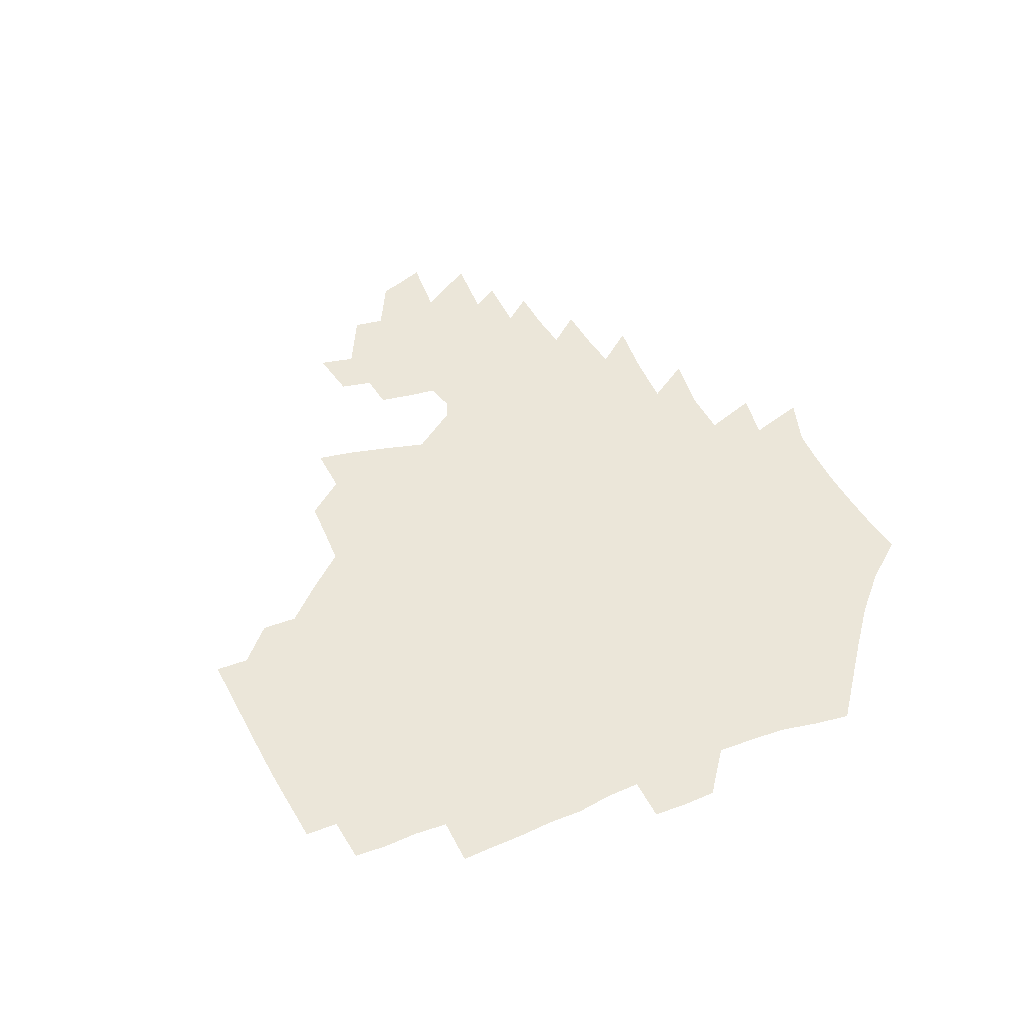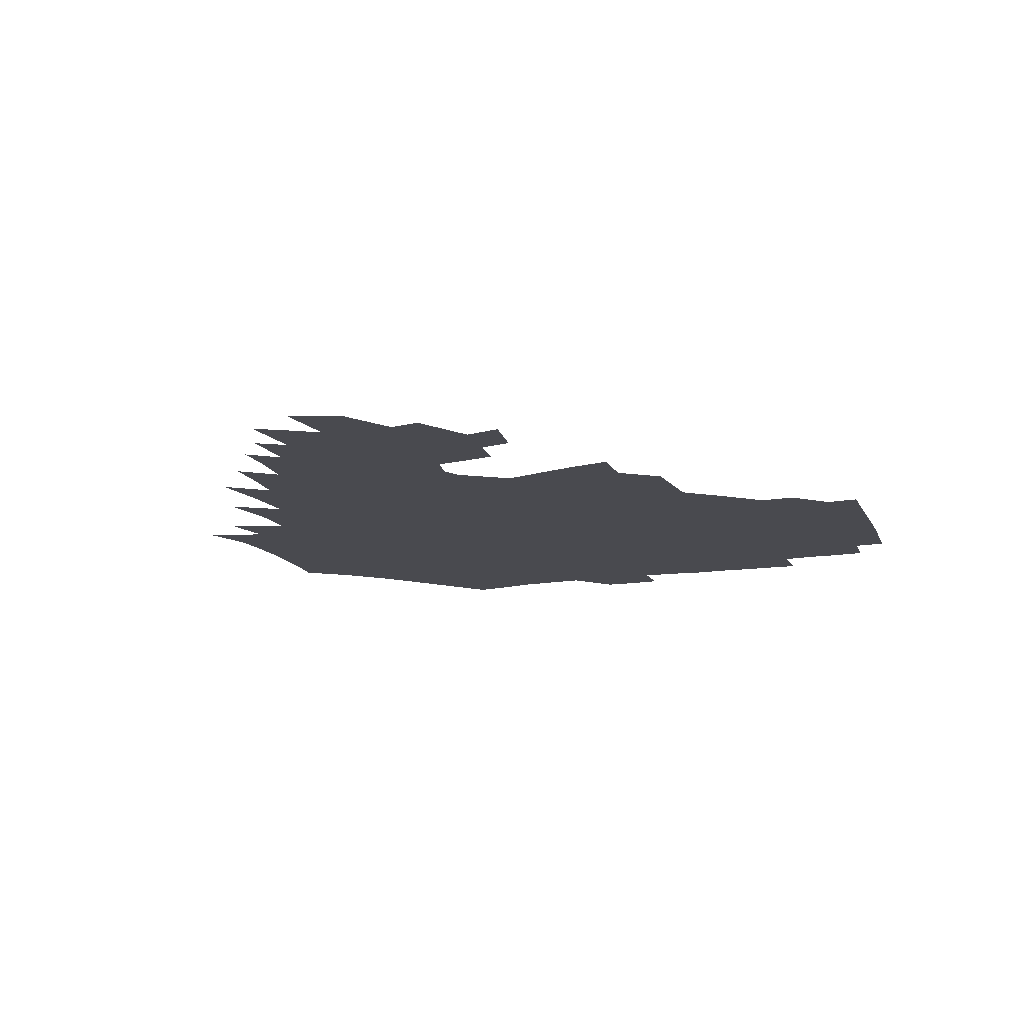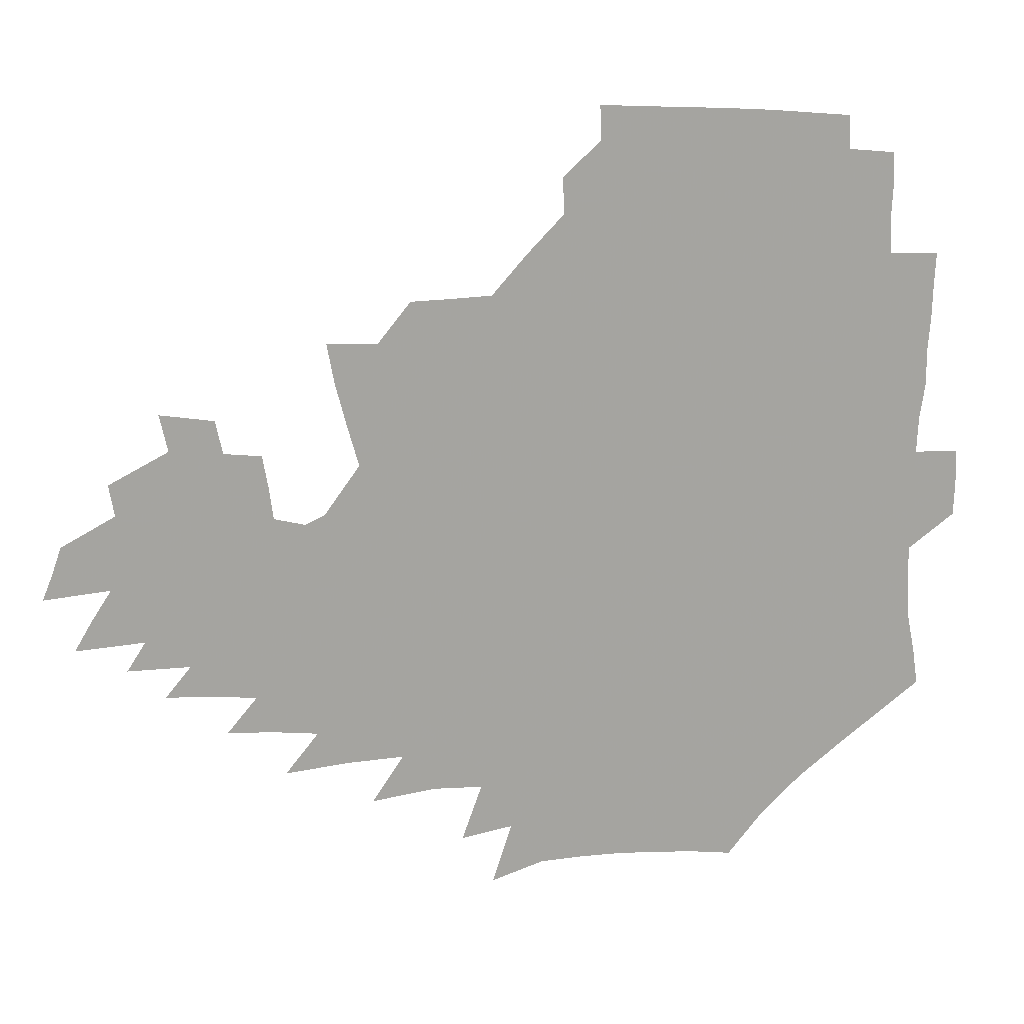
<metadata>
{"format":"obj","ext":"obj","renderer":"f3d","projection":"perspective","resolution":1024,"background":"white","views":[{"elev":46.8,"azim":-114.2,"up":"+Z"},{"elev":-13.6,"azim":110.9,"up":"+Z"},{"elev":17.1,"azim":169.9,"up":"+Y"}]}
</metadata>
<code>
v 188.7 254.5 0
v 188.3 269 0
v 188.8 283.1 0
v 201.3 176.6 0
v 203.5 192 0
v 206.8 208.4 0
v 207.6 224.2 0
v 208.1 239.8 0
v 207.2 254.7 0
v 207.4 269.3 0
v 207.1 283.6 0
v 206.4 298.5 0
v 204.3 313.6 0
v 204.4 328.5 0
v 203.3 343.1 0
v 203 357.2 0
v 202.3 370.7 0
v 218.2 163.5 0
v 219.7 178.7 0
v 222.8 194.8 0
v 224.7 210.3 0
v 227.7 226.2 0
v 228.6 240.9 0
v 226.2 255.4 0
v 226 270.1 0
v 225.4 284.7 0
v 224.9 299.5 0
v 224.4 314.2 0
v 223.2 329 0
v 223.3 343.5 0
v 223.6 357.6 0
v 222.6 371.2 0
v 223.5 385.5 0
v 222.8 399.8 0
v 223.6 413.8 0
v 236.1 149.6 0
v 235.9 164.7 0
v 238.4 180.7 0
v 239.7 196.1 0
v 241.3 211.4 0
v 242.7 226.5 0
v 245.1 241.7 0
v 243 256.1 0
v 241.7 270.7 0
v 241.1 285.4 0
v 242.2 300.2 0
v 240.8 315 0
v 240.3 329.8 0
v 241.1 344.4 0
v 241.2 358.8 0
v 240.7 373.2 0
v 241.3 387.5 0
v 241.6 401.7 0
v 242.7 415.7 0
v 243.1 429.6 0
v 254.1 134.9 0
v 255.3 151.6 0
v 255.8 167.2 0
v 256.3 182.5 0
v 257.3 197.7 0
v 257.8 212.5 0
v 258.2 227.3 0
v 259.2 242.1 0
v 258.4 256.5 0
v 257.5 271.2 0
v 257 286 0
v 256.4 300.9 0
v 256.2 315.7 0
v 257 330.6 0
v 257 345.3 0
v 257.4 359.8 0
v 257.1 374.4 0
v 257.3 388.9 0
v 258.2 403.2 0
v 259 417.3 0
v 260 431.1 0
v 270.7 118.8 0
v 273.2 138.2 0
v 273.3 154 0
v 272.9 169 0
v 273.5 184.3 0
v 273.1 198.8 0
v 273.7 213.5 0
v 273.8 228 0
v 273.7 242.4 0
v 272.7 256.9 0
v 271.9 271.6 0
v 271.3 286.5 0
v 271.3 301.3 0
v 271.3 316.2 0
v 271.9 331.1 0
v 271.8 345.9 0
v 271.6 360.6 0
v 272.5 375.4 0
v 272.6 389.9 0
v 274.1 404.4 0
v 274.2 418.5 0
v 275.8 432.5 0
v 285.8 99.94 0
v 288.2 122.4 0
v 288.9 140 0
v 288.6 155.3 0
v 289.1 170.9 0
v 288.8 185.5 0
v 288.8 200 0
v 288.7 214.3 0
v 288.9 228.6 0
v 288 242.8 0
v 287.3 257.2 0
v 286.2 272 0
v 286.3 286.7 0
v 285.9 301.7 0
v 286 316.6 0
v 286.4 331.5 0
v 286.5 346.5 0
v 287.1 361.3 0
v 287.2 376.1 0
v 288.1 390.9 0
v 288.4 405.3 0
v 289.4 419.6 0
v 290.1 433.4 0
v 302.9 102.1 0
v 304.1 124.6 0
v 304 141.4 0
v 303.5 156.6 0
v 303.5 171.9 0
v 303.4 186.6 0
v 302.8 200.5 0
v 303.5 215.1 0
v 303.7 229.1 0
v 302.6 243 0
v 301.5 257.5 0
v 300.8 272.2 0
v 300.7 286.9 0
v 300.4 301.9 0
v 300.8 316.9 0
v 300.8 331.9 0
v 301.3 346.9 0
v 301.7 361.7 0
v 301.9 376.5 0
v 302.6 391.4 0
v 302.8 405.8 0
v 303.8 420.2 0
v 304.4 434.1 0
v 319.8 103.2 0
v 319.1 125 0
v 318.4 141.9 0
v 317.9 157.7 0
v 317.6 173 0
v 317.3 187.5 0
v 317.2 201.7 0
v 317.3 215.7 0
v 317.6 229.5 0
v 316.8 243.1 0
v 316 257.3 0
v 315.2 272.2 0
v 314.9 287.2 0
v 314.8 302.2 0
v 315.1 317.1 0
v 315.4 332 0
v 315.8 347 0
v 316.3 361.9 0
v 316.6 376.8 0
v 317.2 391.9 0
v 317.7 406.5 0
v 318.3 420.7 0
v 318.8 434.8 0
v 336.7 104 0
v 334.4 124.9 0
v 333 141.8 0
v 332 158.2 0
v 331.3 173.9 0
v 330.8 188 0
v 330.5 202.2 0
v 330.4 216 0
v 330.6 229.9 0
v 330.3 243.2 0
v 329.9 257.1 0
v 329.2 272.1 0
v 328.9 287.7 0
v 329.1 302.3 0
v 329.6 317 0
v 330.1 332 0
v 330.5 347 0
v 331 362 0
v 331.6 377 0
v 332 392.1 0
v 332.5 406.8 0
v 332.9 421.3 0
v 333.4 435.4 0
v 353.8 103.8 0
v 350.1 124.6 0
v 347.7 142.3 0
v 346.2 158.1 0
v 344.9 174 0
v 344.2 188.5 0
v 343.8 202.6 0
v 343.5 216.6 0
v 343.4 230.1 0
v 343.4 243.4 0
v 343.3 257.2 0
v 343.1 271.9 0
v 342.9 287.3 0
v 343.4 301.9 0
v 344.1 316.7 0
v 344.9 331.6 0
v 345.4 346.8 0
v 346.2 361.8 0
v 346.9 376.9 0
v 347.4 392.1 0
v 347.5 407.2 0
v 348.1 421.8 0
v 348.6 436.3 0
v 371.3 102.9 0
v 366.5 123.9 0
v 362.9 142.5 0
v 360.6 158.6 0
v 358.6 174.6 0
v 357.8 188.5 0
v 357 202.9 0
v 356.4 216.9 0
v 356.2 230.6 0
v 356.2 243.6 0
v 356.4 257.1 0
v 356.7 271.5 0
v 357.2 286.2 0
v 357.8 301 0
v 358.8 315.9 0
v 359.8 331.1 0
v 360.7 346.2 0
v 361.7 361.3 0
v 362.7 376.6 0
v 363.3 392 0
v 363.7 407.3 0
v 393.3 95.49 0
v 385.3 121 0
v 378.8 142.9 0
v 375.4 159.1 0
v 372.9 174.6 0
v 371 189.7 0
v 370.2 203.3 0
v 369.1 217.6 0
v 368.8 230.8 0
v 368.8 243.8 0
v 369.4 257 0
v 370.1 271 0
v 371 285.1 0
v 372.1 299.7 0
v 373.3 314.9 0
v 374.7 330.2 0
v 376 345.4 0
v 377.3 360.5 0
v 378.7 375.9 0
v 406.9 117 0
v 398.5 140.9 0
v 390.9 159.7 0
v 387.6 174.9 0
v 385.4 189.5 0
v 383.3 204 0
v 381.7 218.1 0
v 381.2 231.1 0
v 381.4 243.9 0
v 382.1 256.8 0
v 383.2 270.3 0
v 384.5 284 0
v 386.1 298.7 0
v 387.8 313.7 0
v 389.6 329 0
v 391.3 344.2 0
v 393.3 359.3 0
v 419.3 141.5 0
v 410 159 0
v 405.3 173.7 0
v 401.9 188.4 0
v 398.1 203.4 0
v 395.9 217.4 0
v 395.9 230.4 0
v 395.2 243.6 0
v 395.4 256.6 0
v 396.6 269.8 0
v 398.3 283.4 0
v 400 297.5 0
v 402.4 312.5 0
v 404.4 327.5 0
v 406.7 342.8 0
v 410 358.6 0
v 446.1 137.7 0
v 432.9 157.6 0
v 423.6 173.3 0
v 420.1 187.1 0
v 414.7 202.3 0
v 409.9 217.3 0
v 409.5 230 0
v 409.3 243 0
v 410 256 0
v 410.9 269 0
v 412.1 282.4 0
v 414.3 296.1 0
v 417.6 311 0
v 419.8 326.1 0
v 422.9 341.7 0
v 427 358 0
v 457 156.5 0
v 447.4 171.6 0
v 440.8 185.6 0
v 433.7 200.7 0
v 426.3 216.4 0
v 423.7 229.6 0
v 422.9 242.4 0
v 424.4 254.9 0
v 425.4 267.6 0
v 426.6 280.7 0
v 430.3 294 0
v 434 309.1 0
v 437.3 325 0
v 440.7 341.1 0
v 483.4 153.6 0
v 469.4 171 0
v 460.1 185.3 0
v 453.8 198.9 0
v 445.4 214.4 0
v 440.3 228.3 0
v 439.1 240.8 0
v 440.1 253 0
v 440.8 265.4 0
v 444.4 277.4 0
v 449.3 289.4 0
v 454.2 307.1 0
v 458.8 325.1 0
v 461.9 341.9 0
v 488.2 173 0
v 477.7 187 0
v 469.6 200.2 0
v 463.8 213.1 0
v 457.1 227.1 0
v 454.4 239.2 0
v 456.2 250 0
v 459 260.3 0
v 464.2 268.8 0
v 507.7 174 0
v 495.1 189.1 0
v 486.1 202 0
v 477.4 215.1 0
v 472.1 227 0
v 468.6 238.2 0
v 468.1 248.3 0
v 469.5 257.2 0
v 472.6 265 0
v 513.4 191.1 0
v 504.6 203.2 0
v 497.4 215.2 0
v 490.8 226.7 0
v 487.1 237.5 0
v 484.4 247.7 0
v 483.9 257.6 0
v 485.4 268.2 0
v 487.1 281.4 0
v 489.6 295.5 0
v 533.1 191.9 0
v 522.2 205 0
v 518.3 216.2 0
v 511.2 227.6 0
v 507.4 238.7 0
v 505.5 249.9 0
v 504.6 261.2 0
v 503.1 272.5 0
v 503.5 284.3 0
v 505.3 297.3 0
v 508.3 311.4 0
v 548.5 204.8 0
v 540.6 217.1 0
v 535.1 228.6 0
v 530.4 240.1 0
v 528.1 251.2 0
v 526.4 262.7 0
v 525.4 274.5 0
v 527 286.8 0
v 527.5 299.3 0
v 530.9 314.9 0
v 569.6 215.1 0
v 562.1 227.8 0
v 553.6 240.8 0
v 551.5 251.4 0
v 550.1 262.2 0
v 550.3 272.8 0
v 552.6 286.2 0
v 581.5 238.2 0
v 576.9 249.5 0
v 573.1 260.6 0
f 8 9 1
f 1 9 2
f 9 10 2
f 2 10 3
f 10 11 3
f 18 19 4
f 4 19 5
f 19 20 5
f 5 20 6
f 20 21 6
f 6 21 7
f 21 22 7
f 7 22 8
f 22 23 8
f 8 23 9
f 23 24 9
f 9 24 10
f 24 25 10
f 10 25 11
f 25 26 11
f 11 26 12
f 26 27 12
f 12 27 13
f 27 28 13
f 13 28 14
f 28 29 14
f 14 29 15
f 29 30 15
f 15 30 16
f 30 31 16
f 16 31 17
f 31 32 17
f 36 37 18
f 18 37 19
f 37 38 19
f 19 38 20
f 38 39 20
f 20 39 21
f 39 40 21
f 21 40 22
f 40 41 22
f 22 41 23
f 41 42 23
f 23 42 24
f 42 43 24
f 24 43 25
f 43 44 25
f 25 44 26
f 44 45 26
f 26 45 27
f 45 46 27
f 27 46 28
f 46 47 28
f 28 47 29
f 47 48 29
f 29 48 30
f 48 49 30
f 30 49 31
f 49 50 31
f 31 50 32
f 50 51 32
f 32 51 33
f 51 52 33
f 33 52 34
f 52 53 34
f 34 53 35
f 53 54 35
f 56 57 36
f 36 57 37
f 57 58 37
f 37 58 38
f 58 59 38
f 38 59 39
f 59 60 39
f 39 60 40
f 60 61 40
f 40 61 41
f 61 62 41
f 41 62 42
f 62 63 42
f 42 63 43
f 63 64 43
f 43 64 44
f 64 65 44
f 44 65 45
f 65 66 45
f 45 66 46
f 66 67 46
f 46 67 47
f 67 68 47
f 47 68 48
f 68 69 48
f 48 69 49
f 69 70 49
f 49 70 50
f 70 71 50
f 50 71 51
f 71 72 51
f 51 72 52
f 72 73 52
f 52 73 53
f 73 74 53
f 53 74 54
f 74 75 54
f 54 75 55
f 75 76 55
f 77 78 56
f 56 78 57
f 78 79 57
f 57 79 58
f 79 80 58
f 58 80 59
f 80 81 59
f 59 81 60
f 81 82 60
f 60 82 61
f 82 83 61
f 61 83 62
f 83 84 62
f 62 84 63
f 84 85 63
f 63 85 64
f 85 86 64
f 64 86 65
f 86 87 65
f 65 87 66
f 87 88 66
f 66 88 67
f 88 89 67
f 67 89 68
f 89 90 68
f 68 90 69
f 90 91 69
f 69 91 70
f 91 92 70
f 70 92 71
f 92 93 71
f 71 93 72
f 93 94 72
f 72 94 73
f 94 95 73
f 73 95 74
f 95 96 74
f 74 96 75
f 96 97 75
f 75 97 76
f 97 98 76
f 99 100 77
f 77 100 78
f 100 101 78
f 78 101 79
f 101 102 79
f 79 102 80
f 102 103 80
f 80 103 81
f 103 104 81
f 81 104 82
f 104 105 82
f 82 105 83
f 105 106 83
f 83 106 84
f 106 107 84
f 84 107 85
f 107 108 85
f 85 108 86
f 108 109 86
f 86 109 87
f 109 110 87
f 87 110 88
f 110 111 88
f 88 111 89
f 111 112 89
f 89 112 90
f 112 113 90
f 90 113 91
f 113 114 91
f 91 114 92
f 114 115 92
f 92 115 93
f 115 116 93
f 93 116 94
f 116 117 94
f 94 117 95
f 117 118 95
f 95 118 96
f 118 119 96
f 96 119 97
f 119 120 97
f 97 120 98
f 120 121 98
f 99 122 100
f 122 123 100
f 100 123 101
f 123 124 101
f 101 124 102
f 124 125 102
f 102 125 103
f 125 126 103
f 103 126 104
f 126 127 104
f 104 127 105
f 127 128 105
f 105 128 106
f 128 129 106
f 106 129 107
f 129 130 107
f 107 130 108
f 130 131 108
f 108 131 109
f 131 132 109
f 109 132 110
f 132 133 110
f 110 133 111
f 133 134 111
f 111 134 112
f 134 135 112
f 112 135 113
f 135 136 113
f 113 136 114
f 136 137 114
f 114 137 115
f 137 138 115
f 115 138 116
f 138 139 116
f 116 139 117
f 139 140 117
f 117 140 118
f 140 141 118
f 118 141 119
f 141 142 119
f 119 142 120
f 142 143 120
f 120 143 121
f 143 144 121
f 122 145 123
f 145 146 123
f 123 146 124
f 146 147 124
f 124 147 125
f 147 148 125
f 125 148 126
f 148 149 126
f 126 149 127
f 149 150 127
f 127 150 128
f 150 151 128
f 128 151 129
f 151 152 129
f 129 152 130
f 152 153 130
f 130 153 131
f 153 154 131
f 131 154 132
f 154 155 132
f 132 155 133
f 155 156 133
f 133 156 134
f 156 157 134
f 134 157 135
f 157 158 135
f 135 158 136
f 158 159 136
f 136 159 137
f 159 160 137
f 137 160 138
f 160 161 138
f 138 161 139
f 161 162 139
f 139 162 140
f 162 163 140
f 140 163 141
f 163 164 141
f 141 164 142
f 164 165 142
f 142 165 143
f 165 166 143
f 143 166 144
f 166 167 144
f 145 168 146
f 168 169 146
f 146 169 147
f 169 170 147
f 147 170 148
f 170 171 148
f 148 171 149
f 171 172 149
f 149 172 150
f 172 173 150
f 150 173 151
f 173 174 151
f 151 174 152
f 174 175 152
f 152 175 153
f 175 176 153
f 153 176 154
f 176 177 154
f 154 177 155
f 177 178 155
f 155 178 156
f 178 179 156
f 156 179 157
f 179 180 157
f 157 180 158
f 180 181 158
f 158 181 159
f 181 182 159
f 159 182 160
f 182 183 160
f 160 183 161
f 183 184 161
f 161 184 162
f 184 185 162
f 162 185 163
f 185 186 163
f 163 186 164
f 186 187 164
f 164 187 165
f 187 188 165
f 165 188 166
f 188 189 166
f 166 189 167
f 189 190 167
f 168 191 169
f 191 192 169
f 169 192 170
f 192 193 170
f 170 193 171
f 193 194 171
f 171 194 172
f 194 195 172
f 172 195 173
f 195 196 173
f 173 196 174
f 196 197 174
f 174 197 175
f 197 198 175
f 175 198 176
f 198 199 176
f 176 199 177
f 199 200 177
f 177 200 178
f 200 201 178
f 178 201 179
f 201 202 179
f 179 202 180
f 202 203 180
f 180 203 181
f 203 204 181
f 181 204 182
f 204 205 182
f 182 205 183
f 205 206 183
f 183 206 184
f 206 207 184
f 184 207 185
f 207 208 185
f 185 208 186
f 208 209 186
f 186 209 187
f 209 210 187
f 187 210 188
f 210 211 188
f 188 211 189
f 211 212 189
f 189 212 190
f 212 213 190
f 191 214 192
f 214 215 192
f 192 215 193
f 215 216 193
f 193 216 194
f 216 217 194
f 194 217 195
f 217 218 195
f 195 218 196
f 218 219 196
f 196 219 197
f 219 220 197
f 197 220 198
f 220 221 198
f 198 221 199
f 221 222 199
f 199 222 200
f 222 223 200
f 200 223 201
f 223 224 201
f 201 224 202
f 224 225 202
f 202 225 203
f 225 226 203
f 203 226 204
f 226 227 204
f 204 227 205
f 227 228 205
f 205 228 206
f 228 229 206
f 206 229 207
f 229 230 207
f 207 230 208
f 230 231 208
f 208 231 209
f 231 232 209
f 209 232 210
f 232 233 210
f 210 233 211
f 233 234 211
f 211 234 212
f 214 235 215
f 235 236 215
f 215 236 216
f 236 237 216
f 216 237 217
f 237 238 217
f 217 238 218
f 238 239 218
f 218 239 219
f 239 240 219
f 219 240 220
f 240 241 220
f 220 241 221
f 241 242 221
f 221 242 222
f 242 243 222
f 222 243 223
f 243 244 223
f 223 244 224
f 244 245 224
f 224 245 225
f 245 246 225
f 225 246 226
f 246 247 226
f 226 247 227
f 247 248 227
f 227 248 228
f 248 249 228
f 228 249 229
f 249 250 229
f 229 250 230
f 250 251 230
f 230 251 231
f 251 252 231
f 231 252 232
f 252 253 232
f 232 253 233
f 236 254 237
f 254 255 237
f 237 255 238
f 255 256 238
f 238 256 239
f 256 257 239
f 239 257 240
f 257 258 240
f 240 258 241
f 258 259 241
f 241 259 242
f 259 260 242
f 242 260 243
f 260 261 243
f 243 261 244
f 261 262 244
f 244 262 245
f 262 263 245
f 245 263 246
f 263 264 246
f 246 264 247
f 264 265 247
f 247 265 248
f 265 266 248
f 248 266 249
f 266 267 249
f 249 267 250
f 267 268 250
f 250 268 251
f 268 269 251
f 251 269 252
f 269 270 252
f 252 270 253
f 255 271 256
f 271 272 256
f 256 272 257
f 272 273 257
f 257 273 258
f 273 274 258
f 258 274 259
f 274 275 259
f 259 275 260
f 275 276 260
f 260 276 261
f 276 277 261
f 261 277 262
f 277 278 262
f 262 278 263
f 278 279 263
f 263 279 264
f 279 280 264
f 264 280 265
f 280 281 265
f 265 281 266
f 281 282 266
f 266 282 267
f 282 283 267
f 267 283 268
f 283 284 268
f 268 284 269
f 284 285 269
f 269 285 270
f 285 286 270
f 271 287 272
f 287 288 272
f 272 288 273
f 288 289 273
f 273 289 274
f 289 290 274
f 274 290 275
f 290 291 275
f 275 291 276
f 291 292 276
f 276 292 277
f 292 293 277
f 277 293 278
f 293 294 278
f 278 294 279
f 294 295 279
f 279 295 280
f 295 296 280
f 280 296 281
f 296 297 281
f 281 297 282
f 297 298 282
f 282 298 283
f 298 299 283
f 283 299 284
f 299 300 284
f 284 300 285
f 300 301 285
f 285 301 286
f 301 302 286
f 288 303 289
f 303 304 289
f 289 304 290
f 304 305 290
f 290 305 291
f 305 306 291
f 291 306 292
f 306 307 292
f 292 307 293
f 307 308 293
f 293 308 294
f 308 309 294
f 294 309 295
f 309 310 295
f 295 310 296
f 310 311 296
f 296 311 297
f 311 312 297
f 297 312 298
f 312 313 298
f 298 313 299
f 313 314 299
f 299 314 300
f 314 315 300
f 300 315 301
f 315 316 301
f 301 316 302
f 303 317 304
f 317 318 304
f 304 318 305
f 318 319 305
f 305 319 306
f 319 320 306
f 306 320 307
f 320 321 307
f 307 321 308
f 321 322 308
f 308 322 309
f 322 323 309
f 309 323 310
f 323 324 310
f 310 324 311
f 324 325 311
f 311 325 312
f 325 326 312
f 312 326 313
f 326 327 313
f 313 327 314
f 327 328 314
f 314 328 315
f 328 329 315
f 315 329 316
f 329 330 316
f 318 331 319
f 331 332 319
f 319 332 320
f 332 333 320
f 320 333 321
f 333 334 321
f 321 334 322
f 334 335 322
f 322 335 323
f 335 336 323
f 323 336 324
f 336 337 324
f 324 337 325
f 337 338 325
f 325 338 326
f 338 339 326
f 326 339 327
f 331 340 332
f 340 341 332
f 332 341 333
f 341 342 333
f 333 342 334
f 342 343 334
f 334 343 335
f 343 344 335
f 335 344 336
f 344 345 336
f 336 345 337
f 345 346 337
f 337 346 338
f 346 347 338
f 338 347 339
f 347 348 339
f 341 349 342
f 349 350 342
f 342 350 343
f 350 351 343
f 343 351 344
f 351 352 344
f 344 352 345
f 352 353 345
f 345 353 346
f 353 354 346
f 346 354 347
f 354 355 347
f 347 355 348
f 355 356 348
f 349 359 350
f 359 360 350
f 350 360 351
f 360 361 351
f 351 361 352
f 361 362 352
f 352 362 353
f 362 363 353
f 353 363 354
f 363 364 354
f 354 364 355
f 364 365 355
f 355 365 356
f 365 366 356
f 356 366 357
f 366 367 357
f 357 367 358
f 367 368 358
f 360 370 361
f 370 371 361
f 361 371 362
f 371 372 362
f 362 372 363
f 372 373 363
f 363 373 364
f 373 374 364
f 364 374 365
f 374 375 365
f 365 375 366
f 375 376 366
f 366 376 367
f 376 377 367
f 367 377 368
f 377 378 368
f 368 378 369
f 378 379 369
f 371 380 372
f 380 381 372
f 372 381 373
f 381 382 373
f 373 382 374
f 382 383 374
f 374 383 375
f 383 384 375
f 375 384 376
f 384 385 376
f 376 385 377
f 385 386 377
f 377 386 378
f 382 387 383
f 387 388 383
f 383 388 384
f 388 389 384
f 384 389 385

</code>
